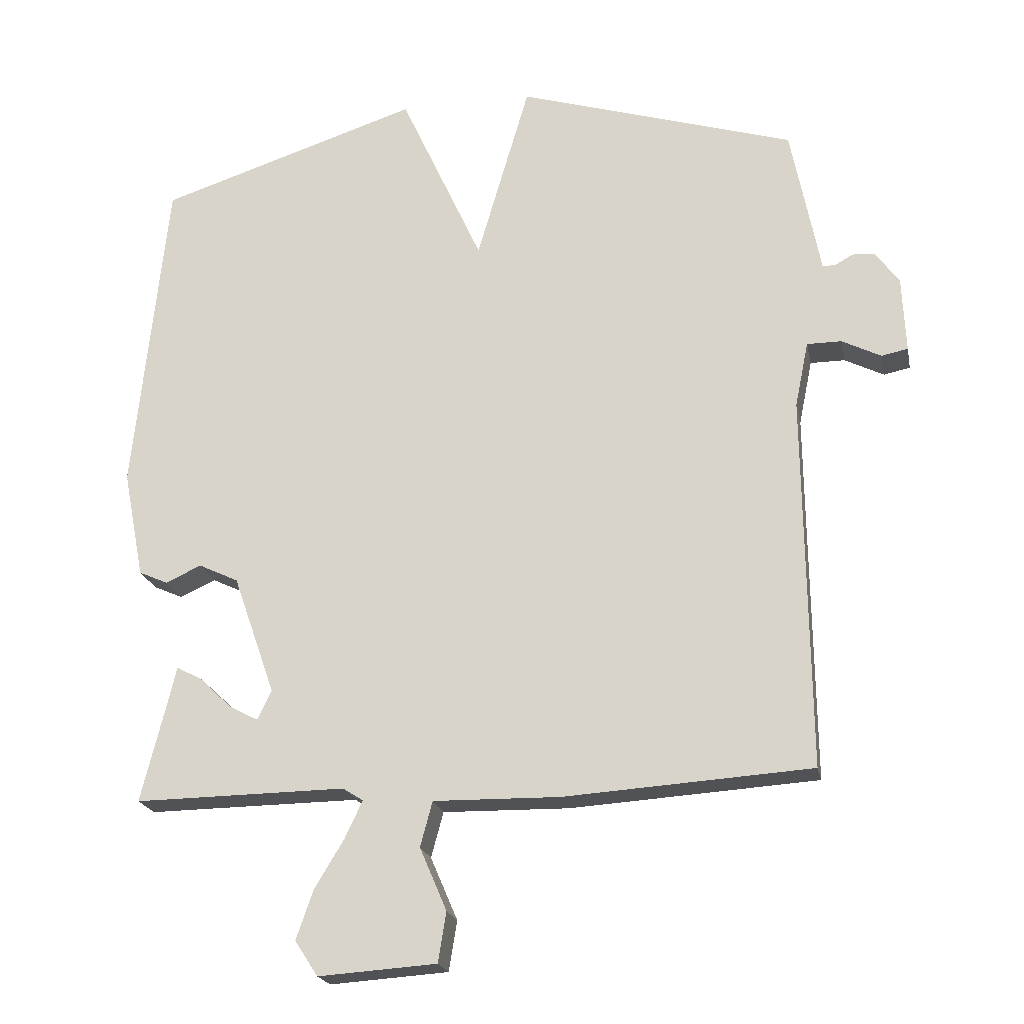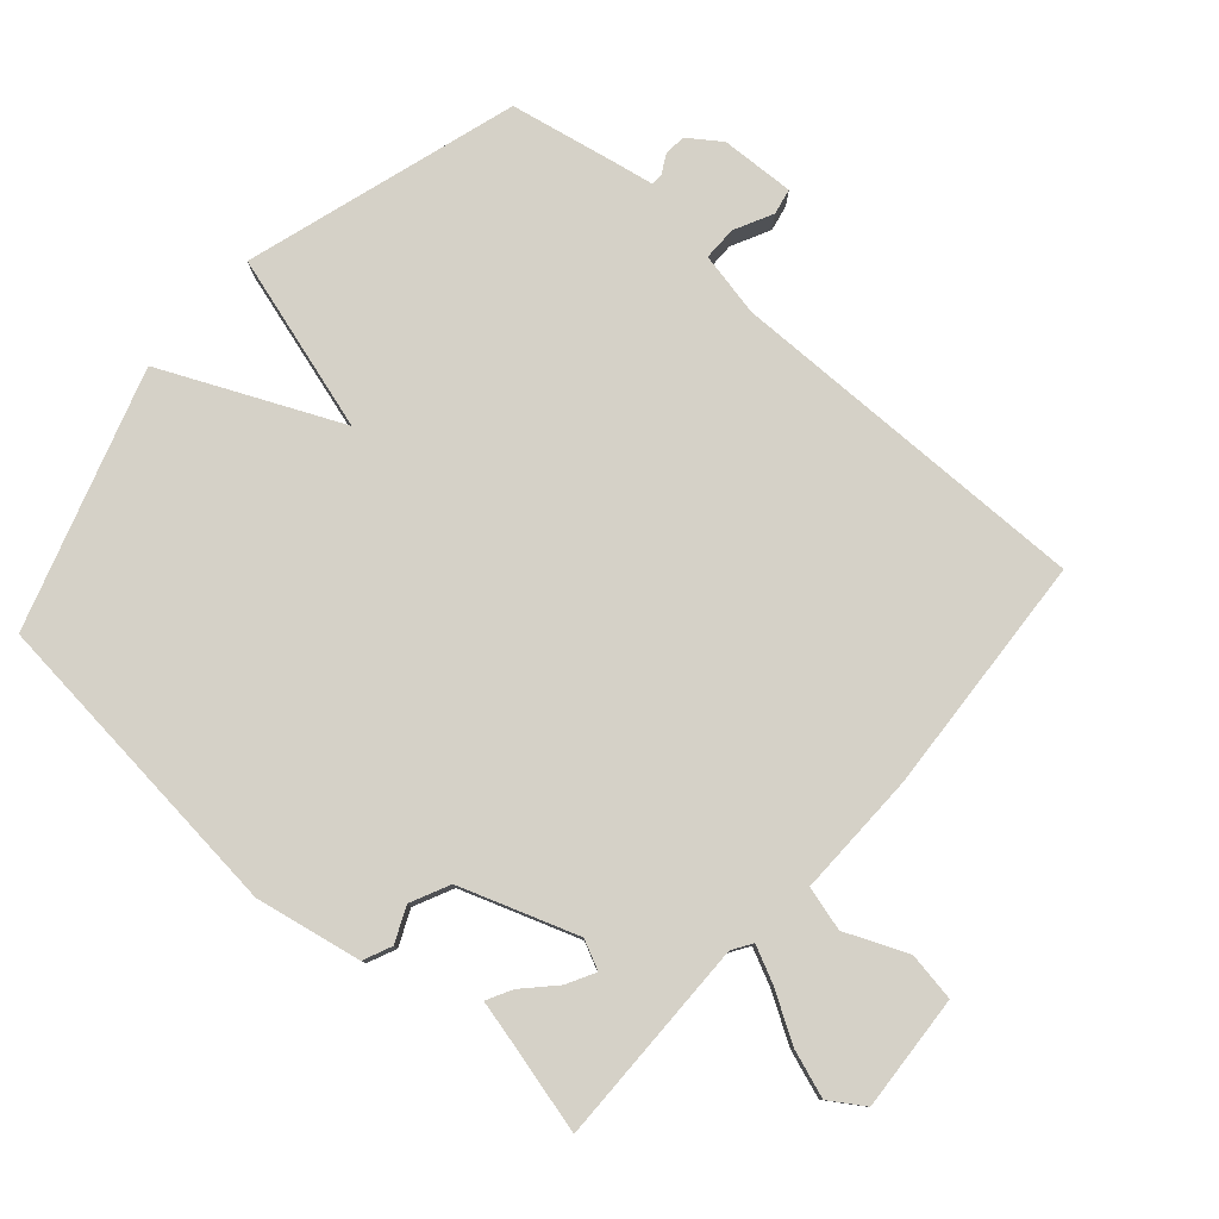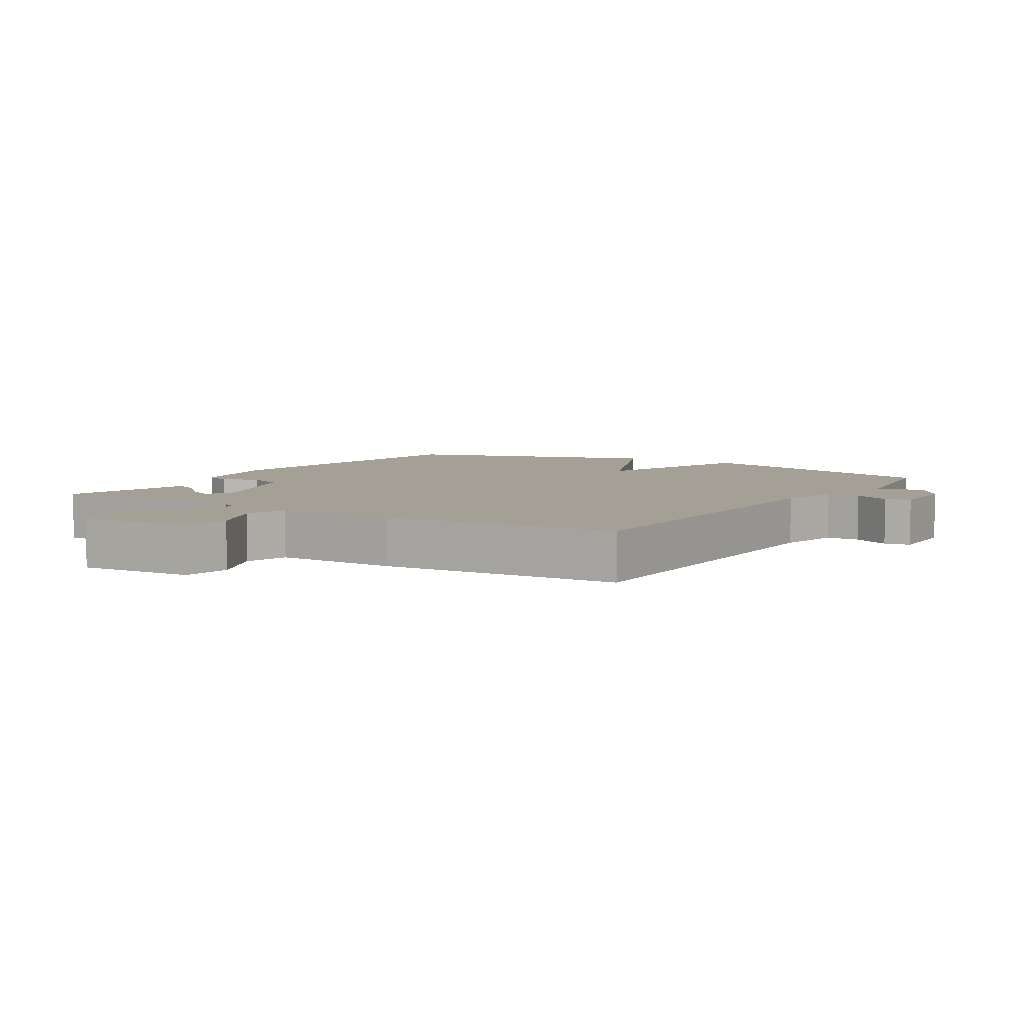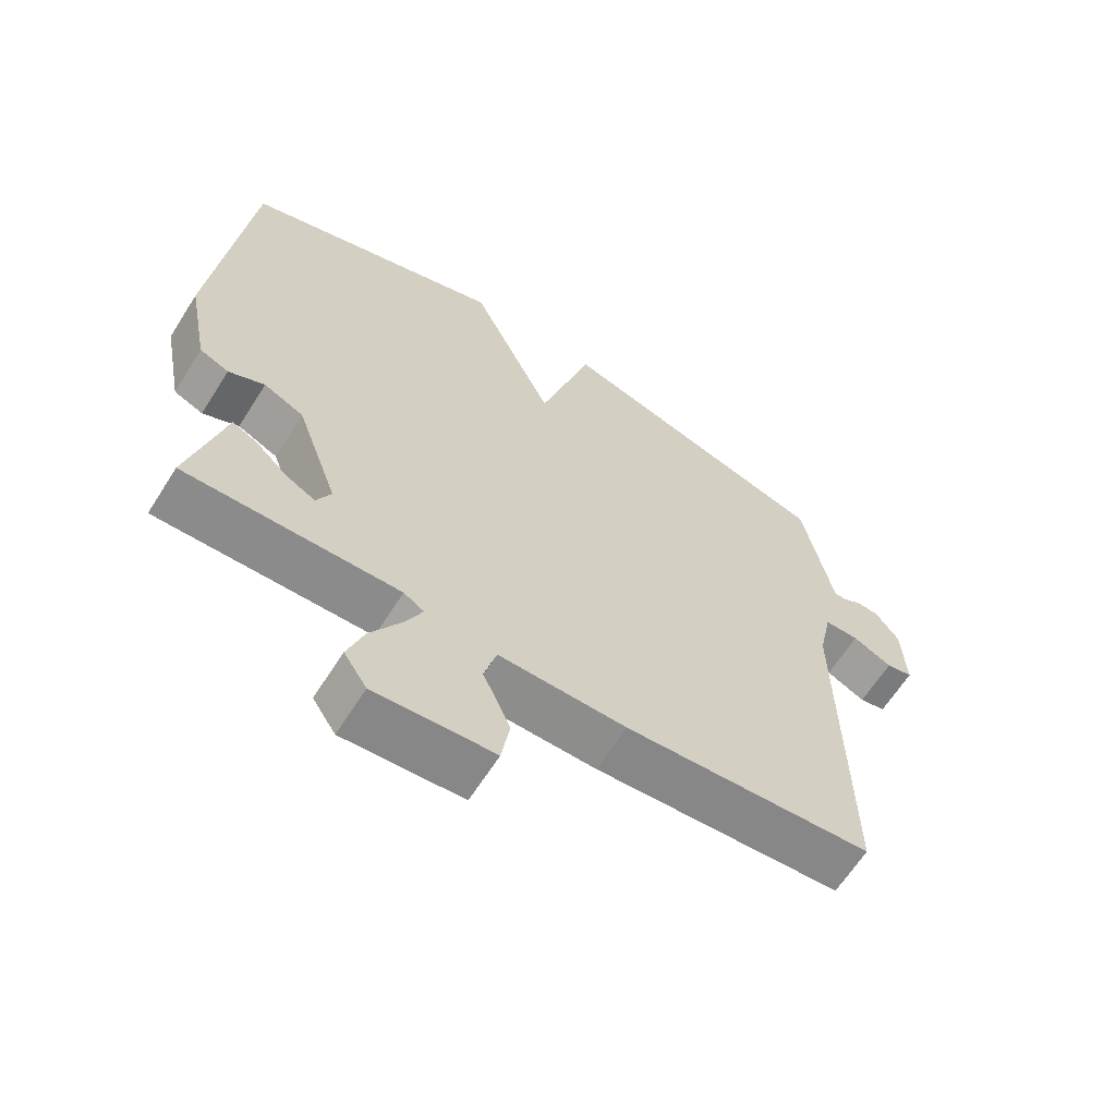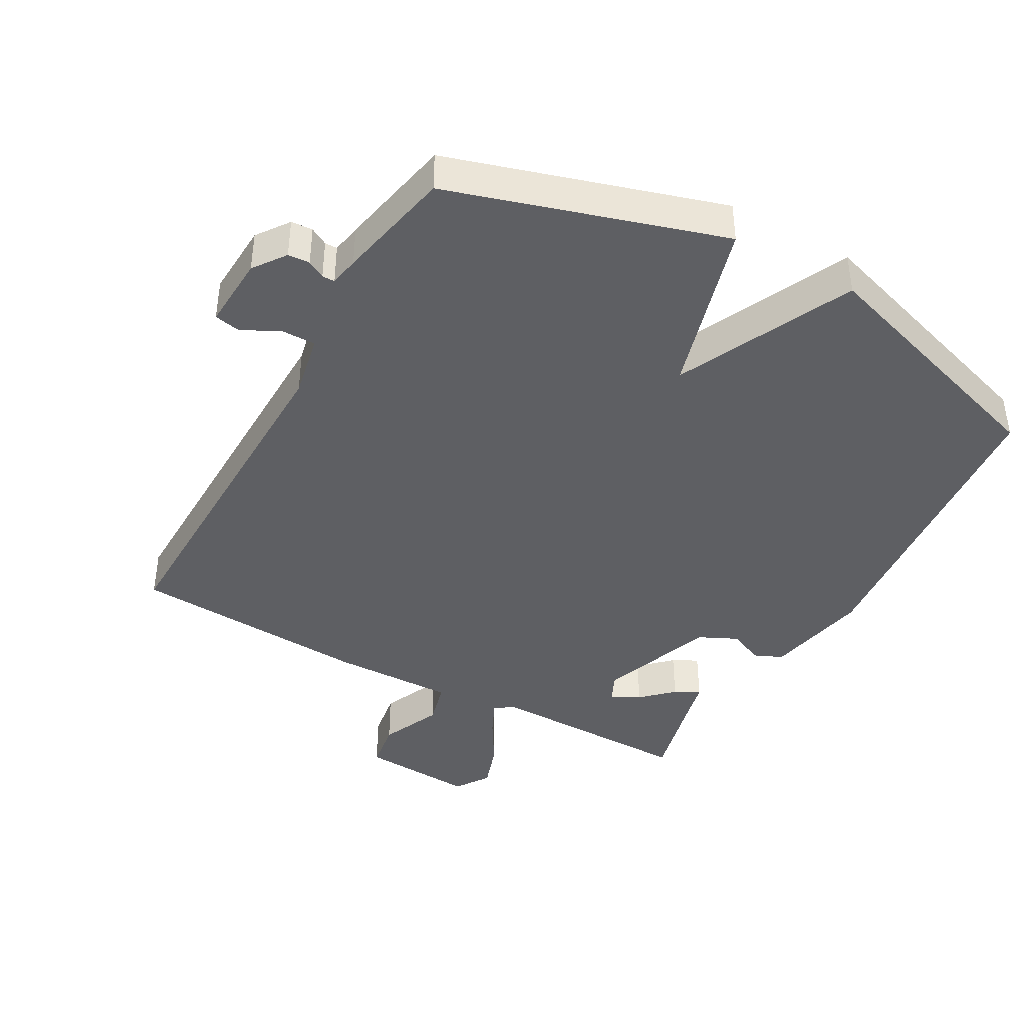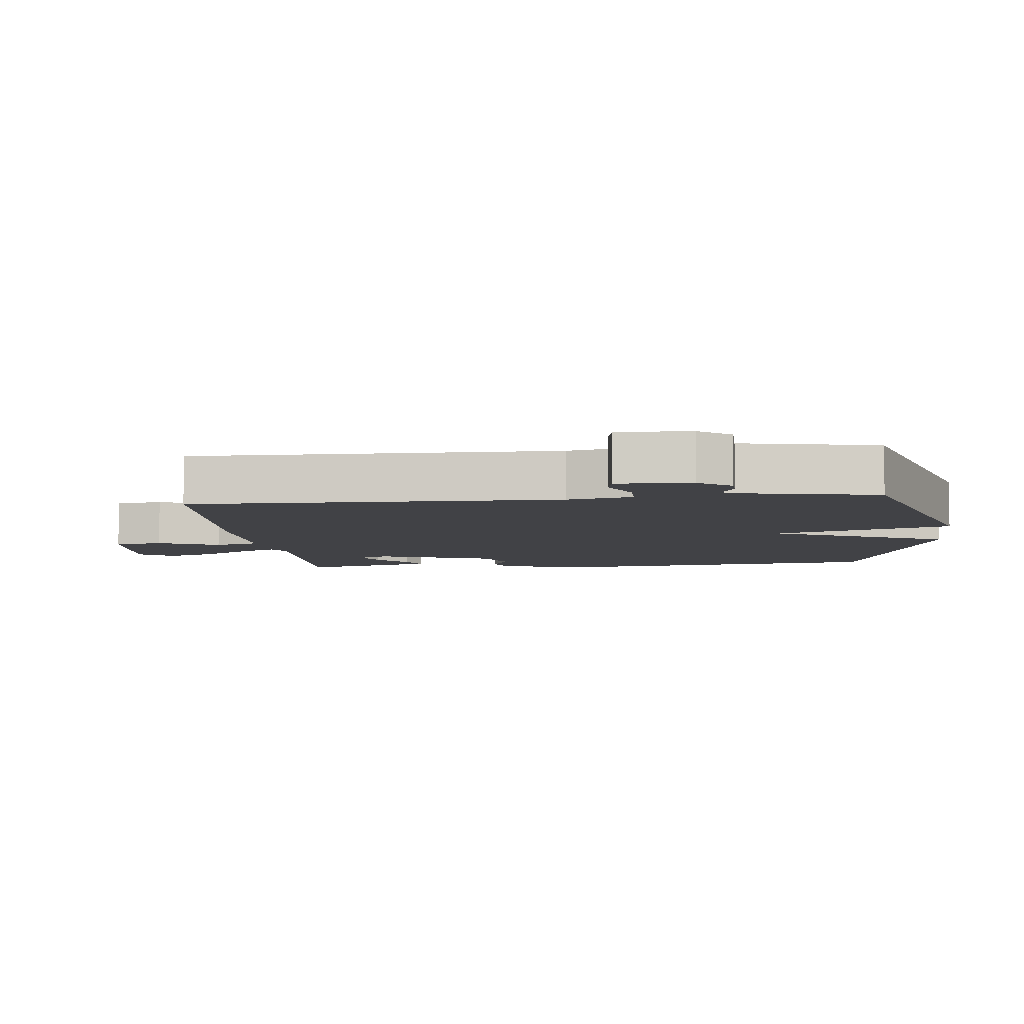
<metadata>
{"format":"obj","ext":"obj","renderer":"f3d","projection":"perspective","resolution":1024,"background":"white","views":[{"elev":-20.7,"azim":-168.7,"up":"+Z"},{"elev":79.6,"azim":131.4,"up":"+Y"},{"elev":5.8,"azim":-147.3,"up":"+Y"},{"elev":-64.1,"azim":147.7,"up":"+Z"},{"elev":-41.0,"azim":-29.3,"up":"+Y"},{"elev":-6.7,"azim":-83.8,"up":"+Y"}]}
</metadata>
<code>
v 0.5 0.07 0.5
v 0.549 0.07 0.019
v 0.518 0.07 -0.141
v 0.475 0.07 -0.16
v 0.422 0.07 -0.136
v 0.363 0.07 -0.164
v 0.301 0.07 -0.341
v 0.322 0.07 -0.385
v 0.365 0.07 -0.362
v 0.412 0.07 -0.317
v 0.45 0.07 -0.297
v 0.462 0.07 -0.348
v 0.5 0.07 -0.5
v 0.187 0.07 -0.496
v 0.157 0.07 -0.515
v 0.183 0.07 -0.57
v 0.227 0.07 -0.643
v 0.252 0.07 -0.715
v 0.218 0.07 -0.767
v 0.043 0.07 -0.755
v 0.031 0.07 -0.681
v 0.071 0.07 -0.588
v 0.053 0.07 -0.521
v -0.135 0.07 -0.524
v -0.5 0.07 -0.5
v -0.494 0.07 0.054
v -0.514 0.07 0.151
v -0.565 0.07 0.151
v -0.623 0.07 0.122
v -0.662 0.07 0.13
v -0.657 0.07 0.242
v -0.622 0.07 0.291
v -0.589 0.07 0.293
v -0.562 0.07 0.278
v -0.543 0.07 0.278
v -0.535 0.07 0.322
v -0.5 0.07 0.5
v -0.088 0.07 0.625
v -0.01 0.07 0.358
v 0.112 0.07 0.625
v 0.5 0 0.5
v 0.549 0 0.019
v 0.518 0 -0.141
v 0.475 0 -0.16
v 0.422 0 -0.136
v 0.363 0 -0.164
v 0.301 0 -0.341
v 0.322 0 -0.385
v 0.365 0 -0.362
v 0.412 0 -0.317
v 0.45 0 -0.297
v 0.462 0 -0.348
v 0.5 0 -0.5
v 0.187 0 -0.496
v 0.157 0 -0.515
v 0.183 0 -0.57
v 0.227 0 -0.643
v 0.252 0 -0.715
v 0.218 0 -0.767
v 0.043 0 -0.755
v 0.031 0 -0.681
v 0.071 0 -0.588
v 0.053 0 -0.521
v -0.135 0 -0.524
v -0.5 0 -0.5
v -0.494 0 0.054
v -0.514 0 0.151
v -0.565 0 0.151
v -0.623 0 0.122
v -0.662 0 0.13
v -0.657 0 0.242
v -0.622 0 0.291
v -0.589 0 0.293
v -0.562 0 0.278
v -0.543 0 0.278
v -0.535 0 0.322
v -0.5 0 0.5
v -0.088 0 0.625
v -0.01 0 0.358
v 0.112 0 0.625
f 3 4 5
f 2 3 5
f 1 2 5
f 40 1 5
f 39 40 5
f 37 38 39
f 36 37 39
f 35 36 39
f 35 39 5 6
f 34 35 6 7
f 32 33 34
f 31 32 34
f 30 31 34
f 29 30 34
f 28 29 34
f 27 28 34
f 27 34 7 8
f 26 27 8
f 25 26 8
f 24 25 8
f 23 24 8
f 20 21 22
f 19 20 22
f 18 19 22
f 17 18 22
f 16 17 22
f 15 16 22 23
f 14 15 23 8
f 14 8 9
f 13 14 9
f 12 13 9
f 9 10 11 12
f 45 44 43
f 45 43 42
f 45 42 41
f 45 41 80
f 45 80 79
f 79 78 77
f 79 77 76
f 79 76 75
f 46 45 79 75
f 47 46 75 74
f 74 73 72
f 74 72 71
f 74 71 70
f 74 70 69
f 74 69 68
f 74 68 67
f 48 47 74 67
f 48 67 66
f 48 66 65
f 48 65 64
f 48 64 63
f 62 61 60
f 62 60 59
f 62 59 58
f 62 58 57
f 62 57 56
f 63 62 56 55
f 48 63 55 54
f 49 48 54
f 49 54 53
f 49 53 52
f 52 51 50 49
f 1 41 42 2
f 2 42 43 3
f 3 43 44 4
f 4 44 45 5
f 5 45 46 6
f 6 46 47 7
f 7 47 48 8
f 8 48 49 9
f 9 49 50 10
f 10 50 51 11
f 11 51 52 12
f 12 52 53 13
f 13 53 54 14
f 14 54 55 15
f 15 55 56 16
f 16 56 57 17
f 17 57 58 18
f 18 58 59 19
f 19 59 60 20
f 20 60 61 21
f 21 61 62 22
f 22 62 63 23
f 23 63 64 24
f 24 64 65 25
f 25 65 66 26
f 26 66 67 27
f 27 67 68 28
f 28 68 69 29
f 29 69 70 30
f 30 70 71 31
f 31 71 72 32
f 32 72 73 33
f 33 73 74 34
f 34 74 75 35
f 35 75 76 36
f 36 76 77 37
f 37 77 78 38
f 38 78 79 39
f 39 79 80 40
f 40 80 41 1

</code>
